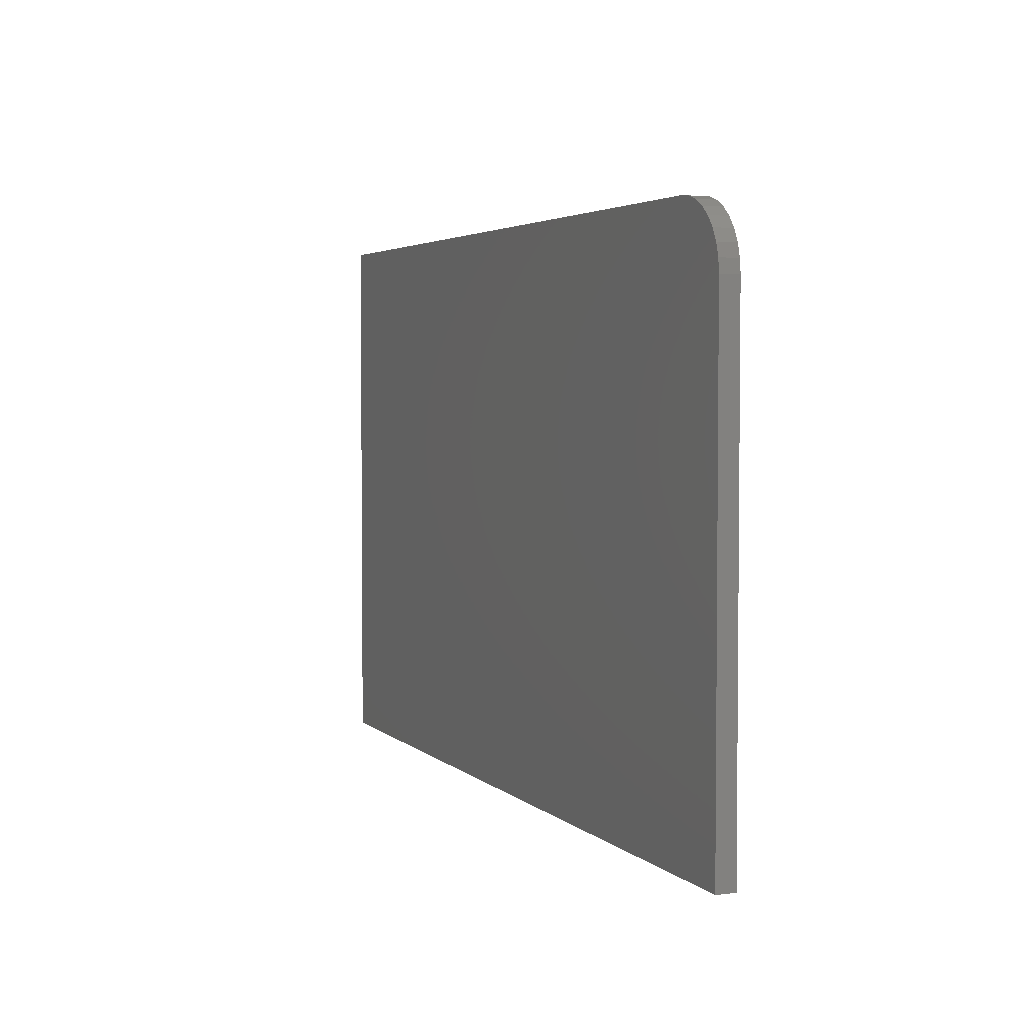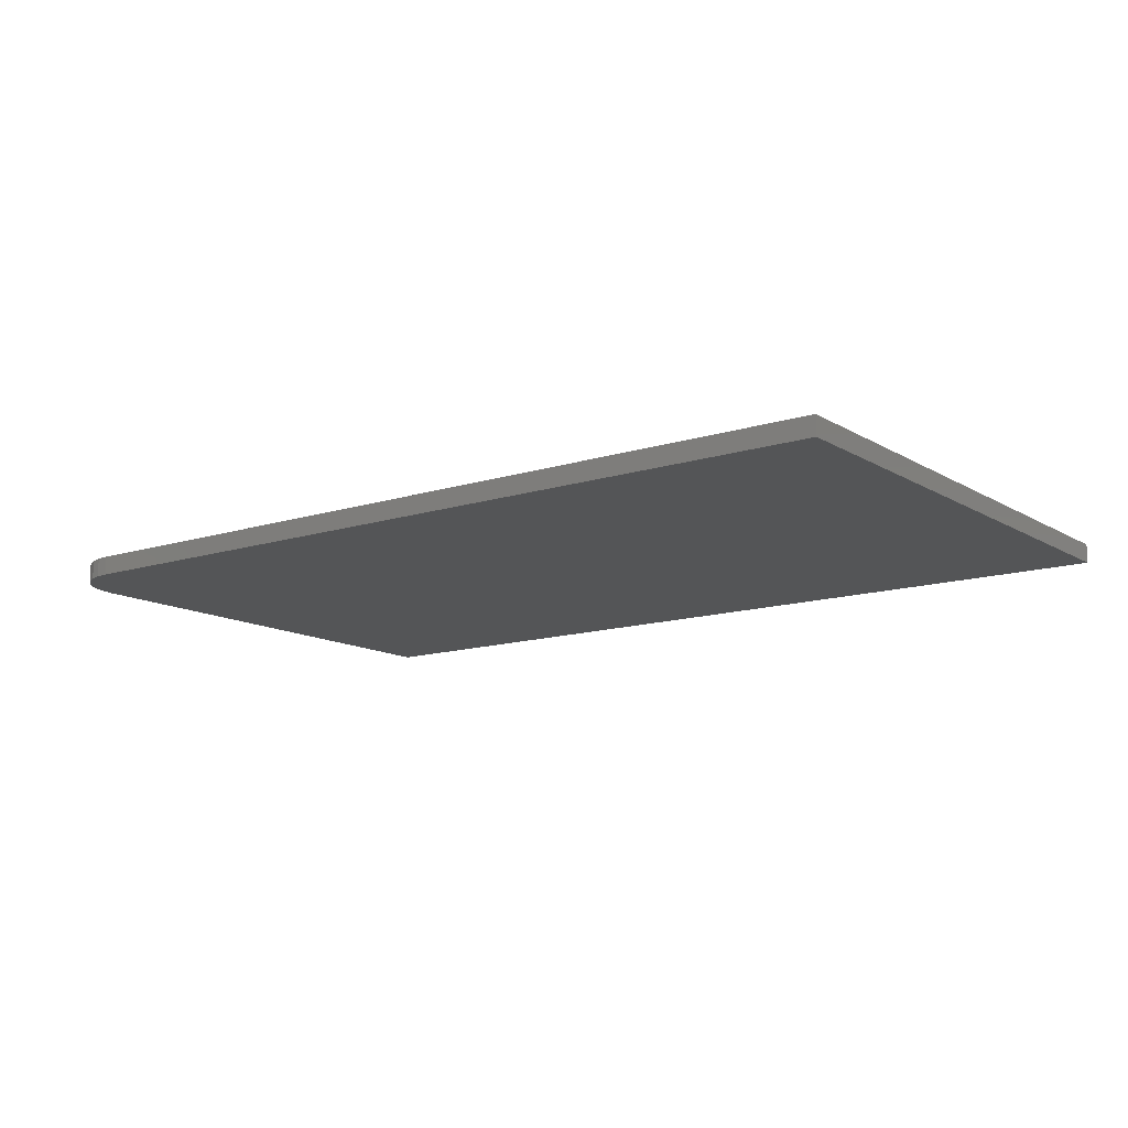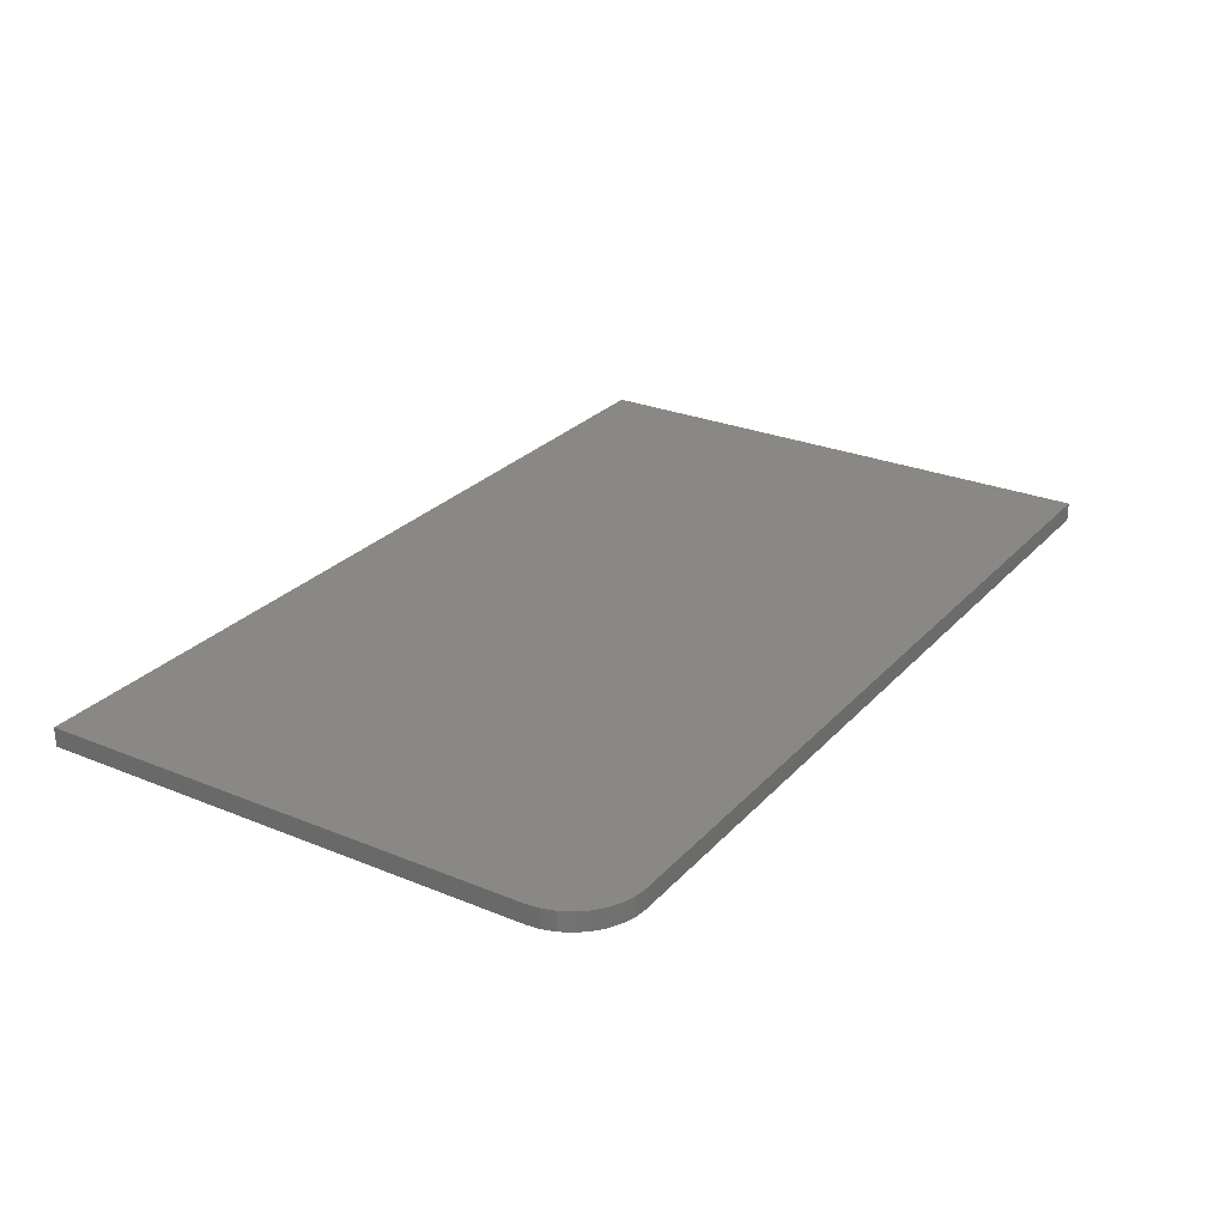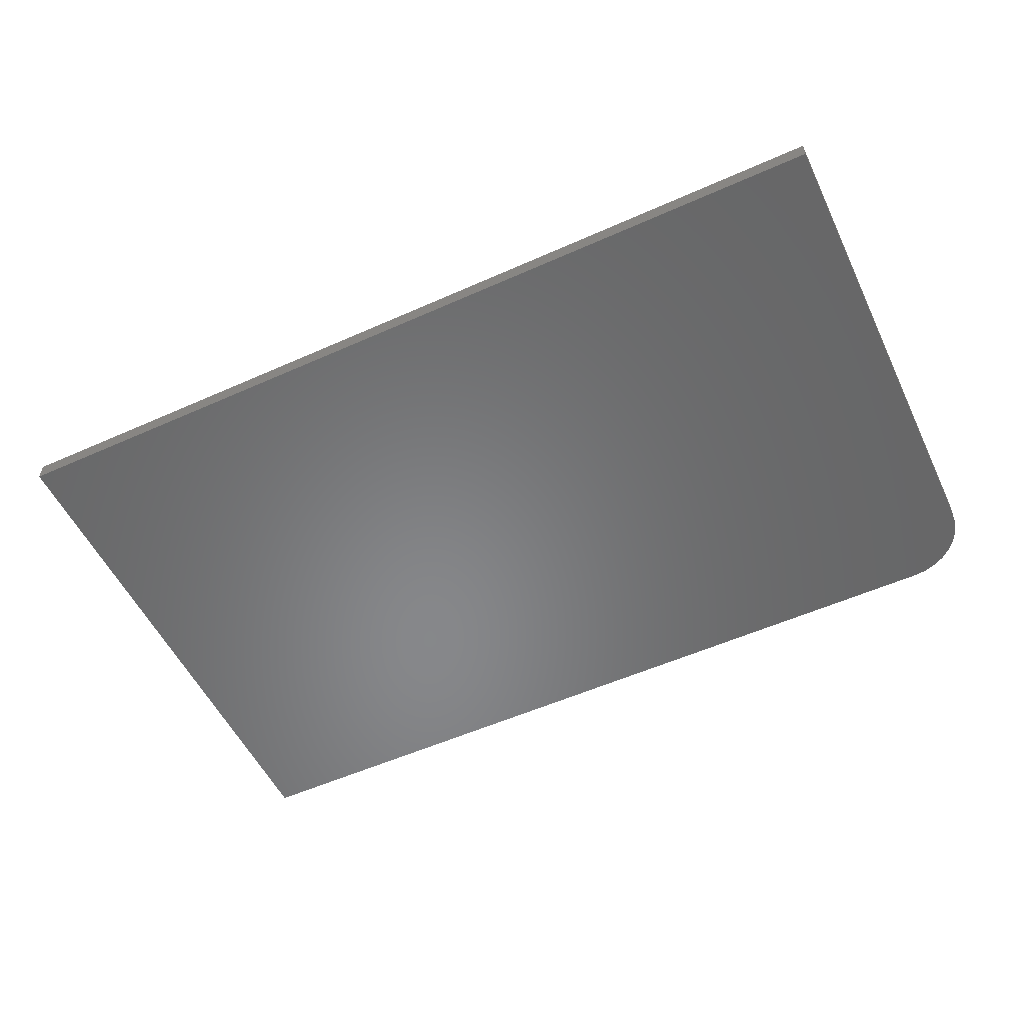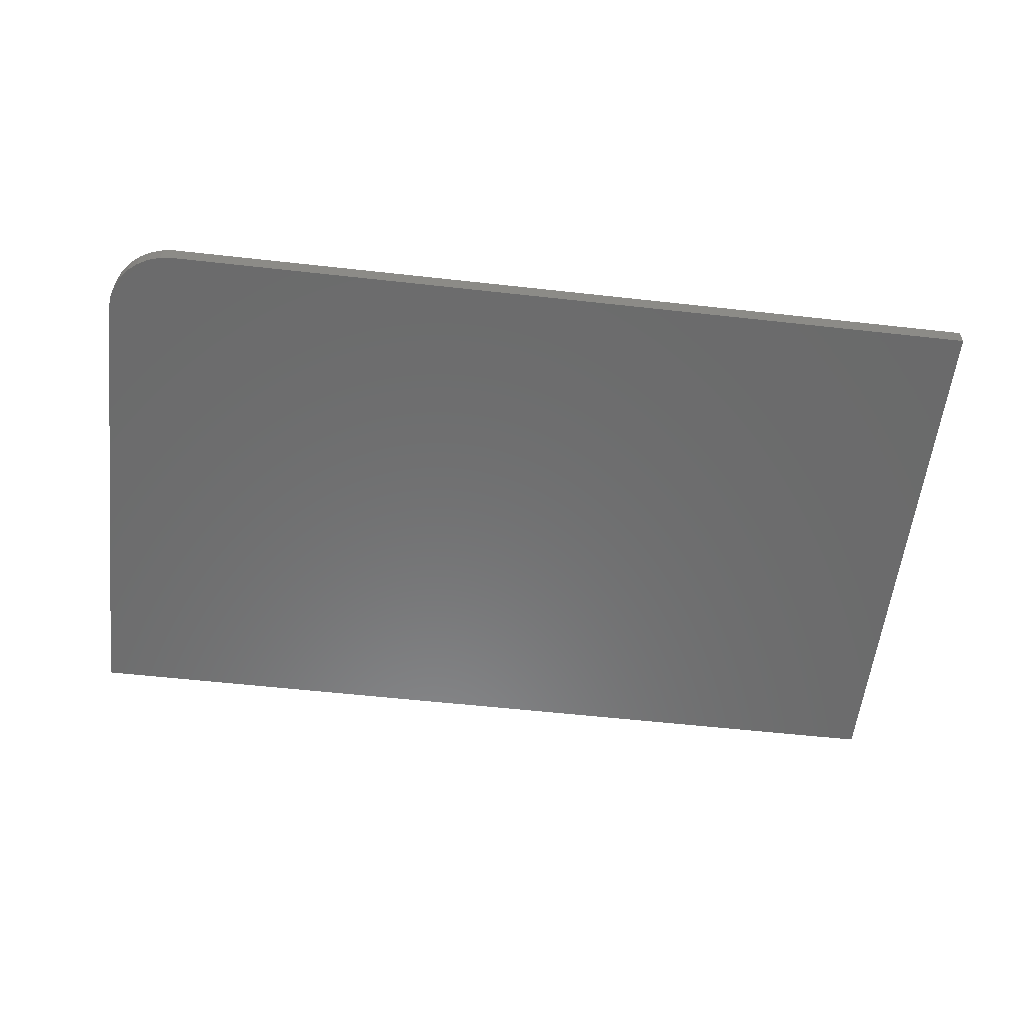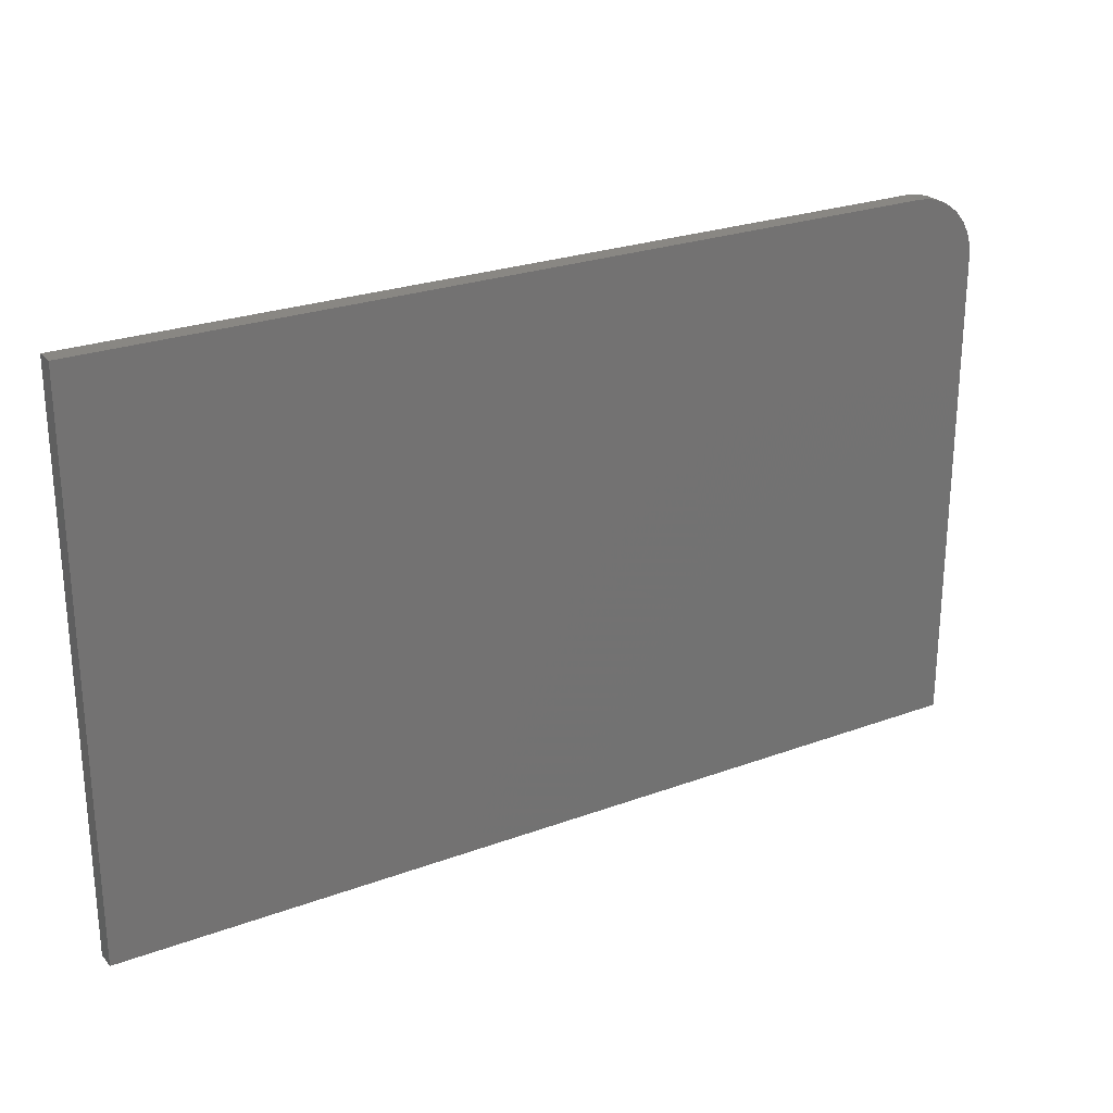
<metadata>
{"format":"stl","ext":"stl","renderer":"f3d","projection":"perspective","resolution":1024,"background":"white","views":[{"elev":3.5,"azim":-111.9,"up":"+Z"},{"elev":-12.9,"azim":36.5,"up":"+Y"},{"elev":27.0,"azim":-57.5,"up":"+Y"},{"elev":-54.2,"azim":-154.6,"up":"+Y"},{"elev":-57.4,"azim":-6.6,"up":"+Y"},{"elev":25.2,"azim":149.2,"up":"+Z"}]}
</metadata>
<code>
# stl→obj: 24 verts, 44 faces
v 0.75 -0.03125 0.4549
v -0.6406 -0.03125 0.4549
v -0.662 -0.03125 0.4528
v -0.6825 -0.03125 0.4465
v -0.7014 -0.03125 0.4364
v -0.718 -0.03125 0.4228
v -0.7316 -0.03125 0.4062
v -0.7417 -0.03125 0.3873
v -0.7479 -0.03125 0.3668
v -0.75 -0.03125 0.3455
v -0.75 -0.03125 -0.4609
v 0.75 -0.03125 -0.4609
v 0.75 2.174e-16 0.4549
v 0.75 1.665e-16 -0.4609
v -0.75 0 -0.4609
v -0.75 4.476e-17 0.3455
v -0.7479 4.618e-17 0.3668
v -0.7417 4.801e-17 0.3873
v -0.7316 5.018e-17 0.4062
v -0.718 5.261e-17 0.4228
v -0.7014 5.521e-17 0.4364
v -0.6825 5.787e-17 0.4465
v -0.662 6.049e-17 0.4528
v -0.6406 6.298e-17 0.4549
f 1 2 3
f 1 3 4
f 1 4 5
f 1 5 6
f 1 6 7
f 1 7 8
f 1 8 9
f 1 9 10
f 1 10 11
f 1 11 12
f 13 14 15
f 13 15 16
f 13 16 17
f 13 17 18
f 13 18 19
f 13 19 20
f 13 20 21
f 13 21 22
f 13 22 23
f 13 23 24
f 10 16 11
f 11 16 15
f 1 13 2
f 2 13 24
f 16 10 17
f 17 10 9
f 17 9 18
f 18 9 8
f 18 8 19
f 19 8 7
f 19 7 20
f 20 7 6
f 20 6 21
f 21 6 5
f 21 5 22
f 22 5 4
f 22 4 23
f 23 4 3
f 23 3 24
f 24 3 2
f 12 14 1
f 1 14 13
f 11 15 12
f 12 15 14

</code>
